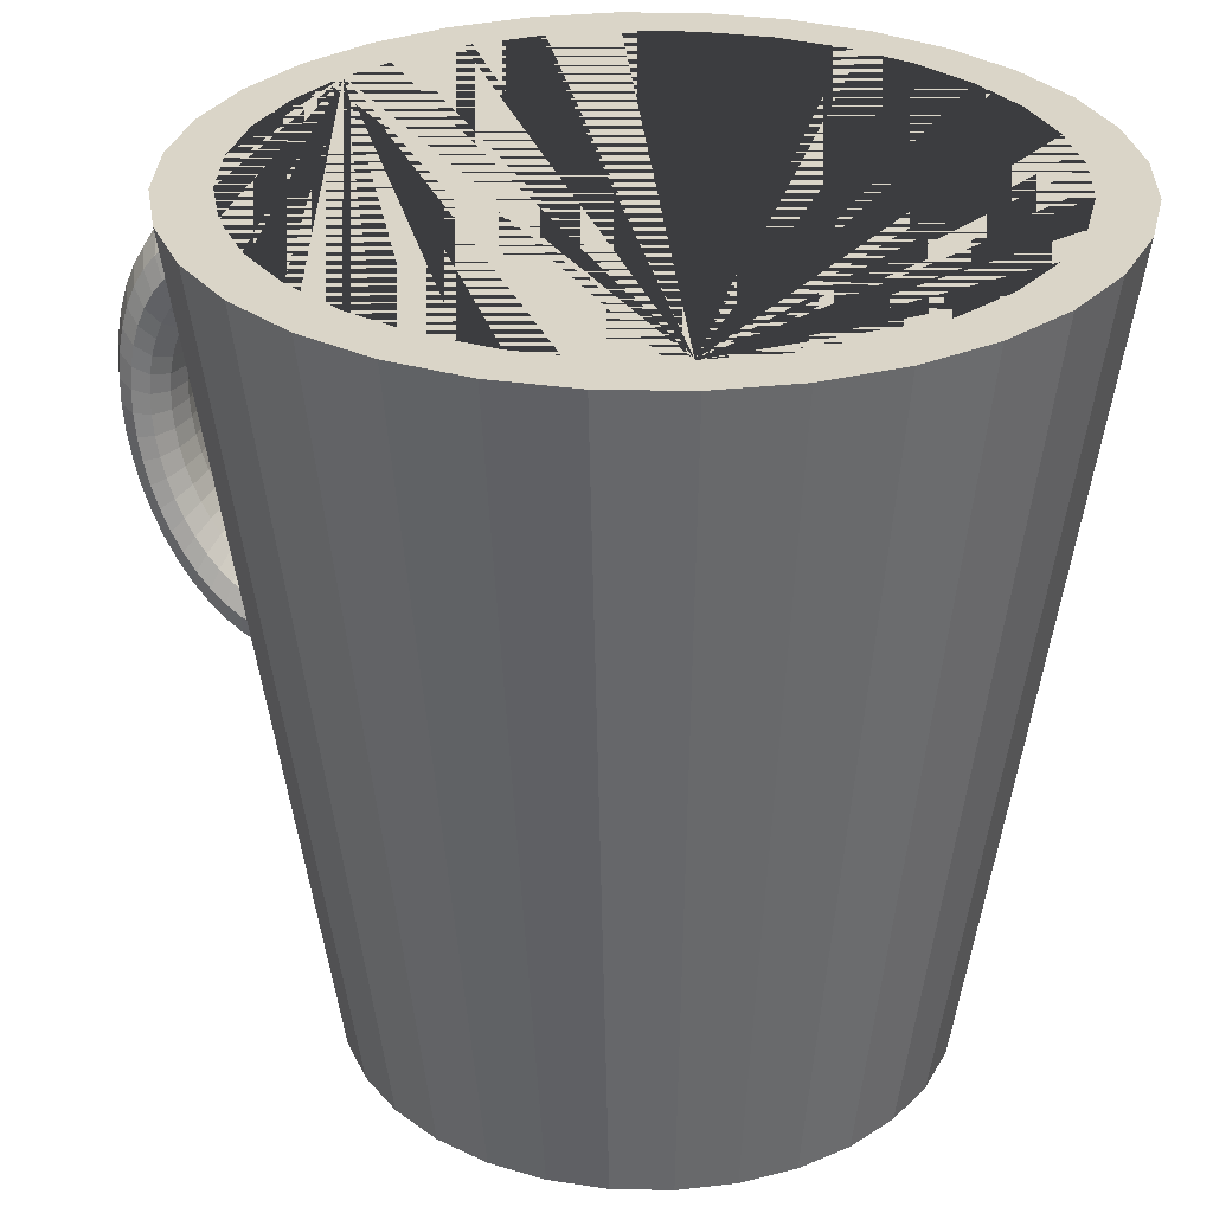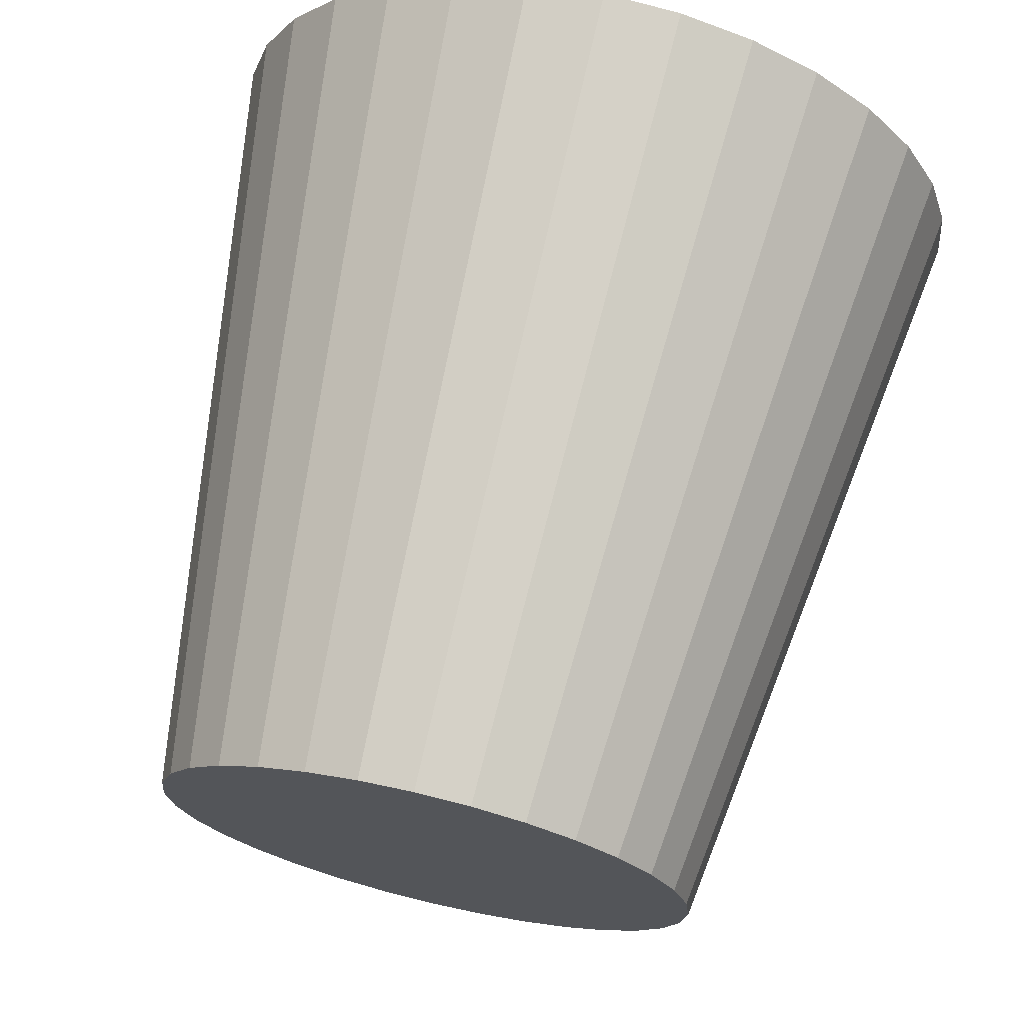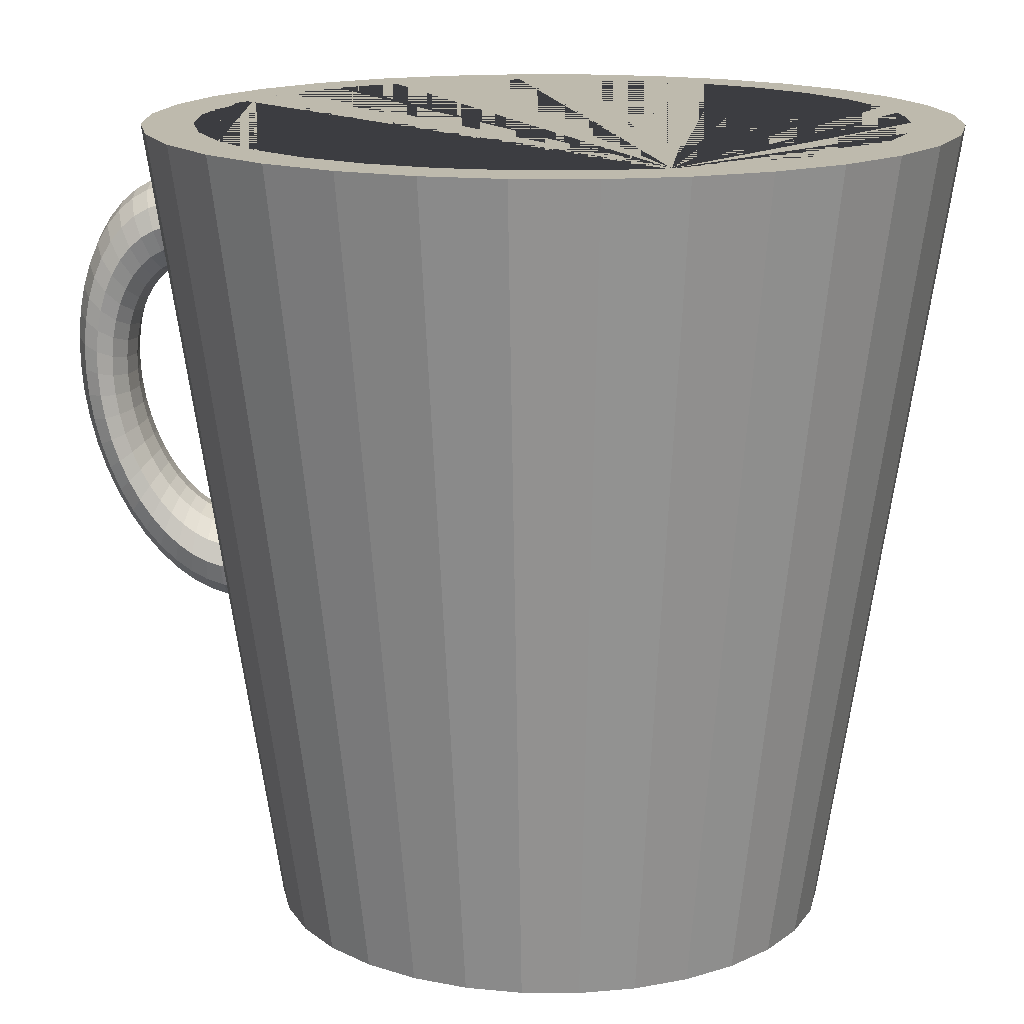
<metadata>
{"format":"obj","ext":"obj","renderer":"f3d","projection":"perspective","resolution":1024,"background":"white","views":[{"elev":29.2,"azim":-71.5,"up":"+Y"},{"elev":70.6,"azim":13.2,"up":"+Z"},{"elev":15.4,"azim":-83.8,"up":"+Y"}]}
</metadata>
<code>
o Cone
v 0 2 1
v 0 -0 0.7
v 0 0.2 -0.63
v 0.1951 2 0.9808
v 0.1366 -0 0.6865
v -0.1229 0.2 -0.6179
v 0.3827 2 0.9239
v 0.2679 0 0.6467
v -0.2411 0.2 -0.582
v 0.5556 2 0.8315
v 0.3889 0 0.582
v -0.35 0.2 -0.5238
v 0.7071 2 0.7071
v 0.495 0 0.495
v -0.4455 0.2 -0.4455
v 0.8315 2 0.5556
v 0.582 0 0.3889
v -0.5238 0.2 -0.35
v 0.9239 2 0.3827
v 0.6467 0 0.2679
v -0.582 0.2 -0.2411
v 0.9808 2 0.1951
v 0.6865 0 0.1366
v -0.6179 0.2 -0.1229
v 1 2 0
v 0.7 0 -0
v -0.63 0.2 -0
v 0.9808 2 -0.1951
v 0.6865 0 -0.1366
v -0.6179 0.2 0.1229
v 0.9239 2 -0.3827
v -0.582 0.2 0.2411
v 0.6467 0 -0.2679
v 0.8315 2 -0.5556
v -0.5238 0.2 0.35
v 0.582 0 -0.3889
v 0.7071 2 -0.7071
v -0.4455 0.2 0.4455
v 0 0.7638 -0.8251
v 0.495 0 -0.495
v -0.35 0.2 0.5238
v 0.06644 0.7783 -0.8257
v 0.5556 2 -0.8315
v 0.1151 0.818 -0.8275
v -0.2411 0.2 0.582
v 0.3889 0 -0.582
v -0.1229 0.2 0.6179
v 0.1329 0.8722 -0.83
v 0.3827 2 -0.9239
v 0 0.2 0.63
v 0.1151 0.9264 -0.8325
v 0.2679 0 -0.6467
v 0.1229 0.2 0.6179
v 0.1951 2 -0.9808
v 0.1366 0 -0.6865
v 0.2411 0.2 0.582
v 0 2 -1
v -0.1151 0.9264 -0.8325
v 0.35 0.2 0.5238
v -0.1329 0.8722 -0.83
v 0 0 -0.7
v 0.4455 0.2 0.4455
v -0.1951 2 -0.9808
v -0.1151 0.818 -0.8275
v 0.5238 0.2 0.35
v -0.06644 0.7783 -0.8257
v -0.1366 0 -0.6865
v 0.582 0.2 0.2411
v 0 0.778 -0.8708
v -0.3827 2 -0.9239
v 0.06644 0.7921 -0.8702
v 0.6179 0.2 0.1229
v -0.2679 0 -0.6467
v 0.1151 0.8308 -0.8687
v 0.63 0.2 -0
v -0.5556 2 -0.8315
v 0.1329 0.8835 -0.8666
v 0.6179 0.2 -0.1229
v -0.3889 0 -0.582
v 0.1151 0.9363 -0.8645
v 0.582 0.2 -0.2411
v -0.7071 2 -0.7071
v 0.06644 0.975 -0.863
v 0.5238 0.2 -0.35
v -0.495 0 -0.495
v 0 0.9891 -0.8624
v 0.4455 0.2 -0.4455
v -0.8315 2 -0.5556
v 0.35 0.2 -0.5238
v -0.06644 0.975 -0.863
v -0.582 0 -0.3889
v -0.9239 2 -0.3827
v 0.2411 0.2 -0.582
v -0.1151 0.9363 -0.8645
v 0.1229 0.2 -0.6179
v -0.6467 0 -0.2679
v -0.1329 0.8835 -0.8666
v -0.1151 0.8308 -0.8687
v -0.9808 2 -0.1951
v -0.06644 0.7921 -0.8702
v -0.6865 0 -0.1366
v -1 2 0
v 0 0.8012 -0.9161
v -0.7 0 -0
v 0.06644 0.8147 -0.9144
v -0.9808 2 0.1951
v 0.1151 0.8517 -0.9095
v -0.6865 0 0.1366
v 0.1329 0.9021 -0.9029
v 0.1151 0.9526 -0.8962
v -0.9239 2 0.3827
v -0.6467 0 0.2679
v 0.06644 0.9895 -0.8914
v -0.8315 2 0.5556
v 0 1.003 -0.8896
v -0.582 0 0.3889
v -0.06644 0.9895 -0.8914
v -0.1151 0.9526 -0.8962
v -0.7071 2 0.7071
v -0.1329 0.9021 -0.9029
v -0.495 0 0.495
v -0.1151 0.8517 -0.9095
v -0.5556 2 0.8315
v -0.06644 0.8147 -0.9144
v -0.3889 0 0.582
v 0 0.8331 -0.9604
v -0.3827 2 0.9239
v 0.06644 0.8458 -0.9574
v -0.2679 0 0.6467
v 0.1151 0.8804 -0.9493
v -0.1951 2 0.9808
v -0.1366 -0 0.6865
v 0.1329 0.9276 -0.9383
v 0.1151 0.9749 -0.9272
v 0.06644 1.01 -0.9191
v 0 1.022 -0.9161
v -0.06644 1.01 -0.9191
v -0.1151 0.9749 -0.9272
v -0.1329 0.9276 -0.9383
v -0.1151 0.8804 -0.9493
v -0.06644 0.8458 -0.9574
v 0 0.873 -1.003
v 0.06644 0.8846 -0.9986
v 0.1151 0.9163 -0.9874
v 0.1329 0.9596 -0.9721
v 0.1151 1.003 -0.9568
v 0.06644 1.035 -0.9456
v 0 1.046 -0.9415
v -0.06644 1.035 -0.9456
v -0.1151 1.003 -0.9568
v -0.1329 0.9596 -0.9721
v -0.1151 0.9163 -0.9874
v -0.06644 0.8846 -0.9986
v 0 0.9204 -1.042
v 0.06644 0.9307 -1.037
v 0.1151 0.9589 -1.023
v 0.1329 0.9975 -1.004
v 0.1151 1.036 -0.9846
v 0.06644 1.064 -0.9705
v 0 1.075 -0.9654
v -0.06644 1.064 -0.9705
v -0.1151 1.036 -0.9846
v -0.1329 0.9975 -1.004
v -0.1151 0.9589 -1.023
v -0.06644 0.9307 -1.037
v 0 0.9744 -1.079
v 0.06644 0.9832 -1.073
v 0.1151 1.008 -1.056
v 0.1329 1.041 -1.033
v 0.1151 1.074 -1.01
v 0.06644 1.098 -0.9934
v 0 1.107 -0.9872
v -0.06644 1.098 -0.9934
v -0.1151 1.074 -1.01
v -0.1329 1.041 -1.033
v -0.1151 1.008 -1.056
v -0.06644 0.9832 -1.073
v 0 1.034 -1.111
v 0.06644 1.041 -1.104
v 0.1151 1.061 -1.085
v 0.1329 1.088 -1.059
v 0.1151 1.116 -1.033
v 0.06644 1.135 -1.014
v 0 1.143 -1.007
v -0.06644 1.135 -1.014
v -0.1151 1.116 -1.033
v -0.1329 1.088 -1.059
v -0.1151 1.061 -1.085
v -0.06644 1.041 -1.104
v 0 1.098 -1.139
v 0.06644 1.104 -1.132
v 0.1151 1.119 -1.11
v 0.1329 1.14 -1.081
v 0.1151 1.161 -1.052
v 0.06644 1.176 -1.031
v 0 1.181 -1.024
v -0.06644 1.176 -1.031
v -0.1151 1.161 -1.052
v -0.1329 1.14 -1.081
v -0.1151 1.119 -1.11
v -0.06644 1.104 -1.132
v 0 1.166 -1.162
v 0.06644 1.17 -1.154
v 0.1151 1.18 -1.131
v 0.1329 1.194 -1.1
v 0.1151 1.208 -1.069
v 0.06644 1.218 -1.046
v 0 1.222 -1.037
v -0.06644 1.218 -1.046
v -0.1151 1.208 -1.069
v -0.1329 1.194 -1.1
v -0.1151 1.18 -1.131
v -0.06644 1.17 -1.154
v 0 1.236 -1.18
v 0.06644 1.238 -1.171
v 0.1151 1.243 -1.147
v 0.1329 1.25 -1.114
v 0.1151 1.257 -1.081
v 0.06644 1.262 -1.057
v 0 1.264 -1.048
v -0.06644 1.262 -1.057
v -0.1151 1.257 -1.081
v -0.1329 1.25 -1.114
v -0.1151 1.243 -1.147
v -0.06644 1.238 -1.171
v 0 1.308 -1.192
v 0.06644 1.308 -1.183
v 0.1151 1.308 -1.158
v 0.1329 1.307 -1.124
v 0.1151 1.307 -1.089
v 0.06644 1.307 -1.064
v 0 1.307 -1.055
v -0.06644 1.307 -1.064
v -0.1151 1.307 -1.089
v -0.1329 1.307 -1.124
v -0.1151 1.308 -1.158
v -0.06644 1.308 -1.183
v 0 1.379 -1.198
v 0.06644 1.377 -1.189
v 0.1151 1.372 -1.164
v 0.1329 1.364 -1.129
v 0.1151 1.357 -1.094
v 0.06644 1.352 -1.068
v 0 1.35 -1.059
v -0.06644 1.352 -1.068
v -0.1151 1.357 -1.094
v -0.1329 1.364 -1.129
v -0.1151 1.372 -1.164
v -0.06644 1.377 -1.189
v 0 1.449 -1.199
v 0.06644 1.445 -1.189
v 0.1151 1.435 -1.164
v 0.1329 1.421 -1.129
v 0.1151 1.406 -1.094
v 0.06644 1.396 -1.068
v 0 1.392 -1.059
v -0.06644 1.396 -1.068
v -0.1151 1.406 -1.094
v -0.1329 1.421 -1.129
v -0.1151 1.435 -1.164
v -0.06644 1.445 -1.189
v 0 1.517 -1.193
v 0.06644 1.511 -1.184
v 0.1151 1.496 -1.159
v 0.1329 1.475 -1.124
v 0.1151 1.454 -1.09
v 0.06644 1.438 -1.065
v 0 1.432 -1.056
v -0.06644 1.438 -1.065
v -0.1151 1.454 -1.09
v -0.1329 1.475 -1.124
v -0.1151 1.496 -1.159
v -0.06644 1.511 -1.184
v 0 1.581 -1.181
v 0.06644 1.574 -1.172
v 0.1151 1.553 -1.148
v 0.1329 1.526 -1.115
v 0.1151 1.498 -1.082
v 0.06644 1.478 -1.058
v 0 1.471 -1.049
v -0.06644 1.478 -1.058
v -0.1151 1.498 -1.082
v -0.1329 1.526 -1.115
v -0.1151 1.553 -1.148
v -0.06644 1.574 -1.172
v 0 1.64 -1.164
v 0.06644 1.631 -1.156
v 0.1151 1.607 -1.133
v 0.1329 1.573 -1.101
v 0.1151 1.54 -1.07
v 0.06644 1.515 -1.047
v 0 1.506 -1.038
v -0.06644 1.515 -1.047
v -0.1151 1.54 -1.07
v -0.1329 1.573 -1.101
v -0.1151 1.607 -1.133
v -0.06644 1.631 -1.156
v 0 1.694 -1.141
v 0.06644 1.684 -1.134
v 0.1151 1.655 -1.112
v 0.1329 1.616 -1.083
v 0.1151 1.577 -1.054
v 0.06644 1.549 -1.033
v 0 1.539 -1.025
v -0.06644 1.549 -1.033
v -0.1151 1.577 -1.054
v -0.1329 1.616 -1.083
v -0.1151 1.655 -1.112
v -0.06644 1.684 -1.134
v 0 1.741 -1.114
v 0.06644 1.729 -1.107
v 0.1151 1.697 -1.087
v 0.1329 1.654 -1.061
v 0.1151 1.61 -1.035
v 0.06644 1.579 -1.015
v 0 1.567 -1.008
v -0.06644 1.579 -1.015
v -0.1151 1.61 -1.035
v -0.1329 1.654 -1.061
v -0.1151 1.697 -1.087
v -0.06644 1.729 -1.107
v 0 1.78 -1.082
v 0.06644 1.768 -1.075
v 0.1151 1.733 -1.059
v 0.1329 1.686 -1.035
v 0.1151 1.638 -1.012
v 0.06644 1.603 -0.9952
v 0 1.591 -0.9889
v -0.06644 1.603 -0.9952
v -0.1151 1.638 -1.012
v -0.1329 1.686 -1.035
v -0.1151 1.733 -1.059
v -0.06644 1.768 -1.075
v 0 1.812 -1.046
v 0.06644 1.798 -1.04
v 0.1151 1.761 -1.026
v 0.1329 1.711 -1.006
v 0.1151 1.66 -0.9869
v 0.06644 1.623 -0.9725
v 0 1.609 -0.9673
v -0.06644 1.623 -0.9725
v -0.1151 1.66 -0.9869
v -0.1329 1.711 -1.006
v -0.1151 1.761 -1.026
v -0.06644 1.798 -1.04
v 0 1.835 -1.006
v 0.06644 1.82 -1.002
v 0.1151 1.782 -0.9905
v 0.1329 1.729 -0.9749
v 0.1151 1.676 -0.9592
v 0.06644 1.637 -0.9478
v 0 1.623 -0.9436
v -0.06644 1.637 -0.9478
v -0.1151 1.676 -0.9592
v -0.1329 1.729 -0.9749
v -0.1151 1.782 -0.9905
v -0.06644 1.82 -1.002
v 0.1329 0.8708 -0.8175
v 0.1151 0.8162 -0.8111
v 0.1151 0.9258 -0.8275
v 0 0.9845 -0.8477
v 0 1.623 -0.9435
v 0.06644 1.831 -0.9682
v 0 1.844 -0.9766
v 0 1.623 -0.9435
v 0 0.9845 -0.8477
v 0 0.7626 -0.8144
v 0.08852 0.948 -0.8335
v 0.06644 0.9674 -0.8386
v 0.06644 1.64 -0.9395
v 0.1329 1.738 -0.9476
v 0.1151 1.792 -0.9575
v 0.1151 1.682 -0.941
v 0.06644 0.7766 -0.8099
v -0.06644 0.9674 -0.8386
v -0.06644 0.7766 -0.8099
v -0.1329 0.8708 -0.8175
v -0.1329 1.738 -0.9476
v -0.1151 0.9258 -0.8275
v -0.1151 1.682 -0.941
v -0.1151 1.792 -0.9575
v -0.1151 0.8162 -0.8111
v -0.08852 0.948 -0.8335
v -0.06644 1.831 -0.9682
v -0.06644 1.64 -0.9395
v -0.1703 2 0.8562
v 0.1703 2 0.8562
v 0 2 0.873
v 0.485 2 0.7259
v 0.6173 2 0.6173
v 0.7259 2 0.485
v 0.3341 2 0.8065
v 0.485 2 -0.7259
v 0.7259 2 -0.485
v 0.6173 2 -0.6173
v 0.873 2 0
v 0.8065 2 -0.3341
v 0.8562 2 -0.1703
v 0.8562 2 0.1703
v -0.7259 2 -0.485
v -0.485 2 -0.7259
v -0.6173 2 -0.6173
v -0.1703 2 -0.8562
v -0.3341 2 -0.8065
v 0.1703 2 -0.8562
v 0 2 -0.873
v -0.873 2 0
v -0.8562 2 -0.1703
v -0.8562 2 0.1703
v -0.7259 2 0.485
v -0.485 2 0.7259
v -0.6173 2 0.6173
v -0.8065 2 0.3341
v -0.3341 2 0.8065
v 0.8065 2 0.3341
v -0.8065 2 -0.3341
v 0.3341 2 -0.8065
f 1 2 5 4
f 4 5 8 7
f 7 8 11 10
f 10 11 14 13
f 13 14 17 16
f 16 17 20 19
f 19 20 23 22
f 22 23 26 25
f 25 26 29 28
f 28 29 33 31
f 31 33 36 34
f 34 36 40 37
f 37 40 46 43
f 43 46 52 49
f 49 52 55 54
f 364 57 54 55 61 367 374 359 358 360 368 369 361 366 365 362 370 373 371 372 363
f 385 365 366 375 383 379 377 382 376 367 61 67 63 57 364 384 381 378 380
f 63 67 73 70
f 70 73 79 76
f 76 79 85 82
f 82 85 91 88
f 88 91 96 92
f 92 96 101 99
f 99 101 104 102
f 102 104 108 106
f 106 108 112 111
f 111 112 116 114
f 114 116 121 119
f 119 121 125 123
f 123 125 129 127
f 46 40 36 33 29 26 23 20 17 14 11 8 5 2 132 129 125 121 116 112 108 104 101 96 91 85 79 73 67 61 55 52
f 127 129 132 131
f 131 132 2 1
f 413 111 114 119 123 127 131 1 4 7 10 13 16 19 22 25 28 31 34 37 43 49 417 393 395 394 397 398 396 399 415 391 390 389 392 387 388 386 414 411 412 410
f 417 49 54 57 63 70 76 82 88 92 99 102 106 111 413 409 407 408 416 400 402 401 404 403 406 405
f 367 39 42 374
f 374 42 44 359
f 359 44 48 358
f 358 48 51 360
f 368 360 51
f 379 383 58
f 379 58 60 377
f 377 60 64 382
f 382 64 66 376
f 376 66 39 367
f 39 69 71 42
f 42 71 74 44
f 44 74 77 48
f 48 77 80 51
f 368 51 80 83 369
f 83 86 361 369
f 366 361 86 90 375
f 94 58 383 375 90
f 58 94 97 60
f 60 97 98 64
f 64 98 100 66
f 66 100 69 39
f 69 103 105 71
f 71 105 107 74
f 74 107 109 77
f 77 109 110 80
f 80 110 113 83
f 83 113 115 86
f 86 115 117 90
f 90 117 118 94
f 94 118 120 97
f 97 120 122 98
f 98 122 124 100
f 100 124 103 69
f 103 126 128 105
f 105 128 130 107
f 107 130 133 109
f 109 133 134 110
f 110 134 135 113
f 113 135 136 115
f 115 136 137 117
f 117 137 138 118
f 118 138 139 120
f 120 139 140 122
f 122 140 141 124
f 124 141 126 103
f 126 142 143 128
f 128 143 144 130
f 130 144 145 133
f 133 145 146 134
f 134 146 147 135
f 135 147 148 136
f 136 148 149 137
f 137 149 150 138
f 138 150 151 139
f 139 151 152 140
f 140 152 153 141
f 141 153 142 126
f 142 154 155 143
f 143 155 156 144
f 144 156 157 145
f 145 157 158 146
f 146 158 159 147
f 147 159 160 148
f 148 160 161 149
f 149 161 162 150
f 150 162 163 151
f 151 163 164 152
f 152 164 165 153
f 153 165 154 142
f 154 166 167 155
f 155 167 168 156
f 156 168 169 157
f 157 169 170 158
f 158 170 171 159
f 159 171 172 160
f 160 172 173 161
f 161 173 174 162
f 162 174 175 163
f 163 175 176 164
f 164 176 177 165
f 165 177 166 154
f 166 178 179 167
f 167 179 180 168
f 168 180 181 169
f 169 181 182 170
f 170 182 183 171
f 171 183 184 172
f 172 184 185 173
f 173 185 186 174
f 174 186 187 175
f 175 187 188 176
f 176 188 189 177
f 177 189 178 166
f 178 190 191 179
f 179 191 192 180
f 180 192 193 181
f 181 193 194 182
f 182 194 195 183
f 183 195 196 184
f 184 196 197 185
f 185 197 198 186
f 186 198 199 187
f 187 199 200 188
f 188 200 201 189
f 189 201 190 178
f 190 202 203 191
f 191 203 204 192
f 192 204 205 193
f 193 205 206 194
f 194 206 207 195
f 195 207 208 196
f 196 208 209 197
f 197 209 210 198
f 198 210 211 199
f 199 211 212 200
f 200 212 213 201
f 201 213 202 190
f 202 214 215 203
f 203 215 216 204
f 204 216 217 205
f 205 217 218 206
f 206 218 219 207
f 207 219 220 208
f 208 220 221 209
f 209 221 222 210
f 210 222 223 211
f 211 223 224 212
f 212 224 225 213
f 213 225 214 202
f 214 226 227 215
f 215 227 228 216
f 216 228 229 217
f 217 229 230 218
f 218 230 231 219
f 219 231 232 220
f 220 232 233 221
f 221 233 234 222
f 222 234 235 223
f 223 235 236 224
f 224 236 237 225
f 225 237 226 214
f 226 238 239 227
f 227 239 240 228
f 228 240 241 229
f 229 241 242 230
f 230 242 243 231
f 231 243 244 232
f 232 244 245 233
f 233 245 246 234
f 234 246 247 235
f 235 247 248 236
f 236 248 249 237
f 237 249 238 226
f 238 250 251 239
f 239 251 252 240
f 240 252 253 241
f 241 253 254 242
f 242 254 255 243
f 243 255 256 244
f 244 256 257 245
f 245 257 258 246
f 246 258 259 247
f 247 259 260 248
f 248 260 261 249
f 249 261 250 238
f 250 262 263 251
f 251 263 264 252
f 252 264 265 253
f 253 265 266 254
f 254 266 267 255
f 255 267 268 256
f 256 268 269 257
f 257 269 270 258
f 258 270 271 259
f 259 271 272 260
f 260 272 273 261
f 261 273 262 250
f 262 274 275 263
f 263 275 276 264
f 264 276 277 265
f 265 277 278 266
f 266 278 279 267
f 267 279 280 268
f 268 280 281 269
f 269 281 282 270
f 270 282 283 271
f 271 283 284 272
f 272 284 285 273
f 273 285 274 262
f 274 286 287 275
f 275 287 288 276
f 276 288 289 277
f 277 289 290 278
f 278 290 291 279
f 279 291 292 280
f 280 292 293 281
f 281 293 294 282
f 282 294 295 283
f 283 295 296 284
f 284 296 297 285
f 285 297 286 274
f 286 298 299 287
f 287 299 300 288
f 288 300 301 289
f 289 301 302 290
f 290 302 303 291
f 291 303 304 292
f 292 304 305 293
f 293 305 306 294
f 294 306 307 295
f 295 307 308 296
f 296 308 309 297
f 297 309 298 286
f 298 310 311 299
f 299 311 312 300
f 300 312 313 301
f 301 313 314 302
f 302 314 315 303
f 303 315 316 304
f 304 316 317 305
f 305 317 318 306
f 306 318 319 307
f 307 319 320 308
f 308 320 321 309
f 309 321 310 298
f 310 322 323 311
f 311 323 324 312
f 312 324 325 313
f 313 325 326 314
f 314 326 327 315
f 315 327 328 316
f 316 328 329 317
f 317 329 330 318
f 318 330 331 319
f 319 331 332 320
f 320 332 333 321
f 321 333 322 310
f 322 334 335 323
f 323 335 336 324
f 324 336 337 325
f 325 337 338 326
f 326 338 339 327
f 327 339 340 328
f 328 340 341 329
f 329 341 342 330
f 330 342 343 331
f 331 343 344 332
f 332 344 345 333
f 333 345 334 322
f 334 346 347 335
f 335 347 348 336
f 336 348 349 337
f 337 349 350 338
f 338 350 351 339
f 339 351 352 340
f 340 352 353 341
f 341 353 354 342
f 342 354 355 343
f 343 355 356 344
f 344 356 357 345
f 345 357 346 334
f 347 346 364 363
f 348 347 363 372
f 371 349 348 372
f 373 350 349 371
f 370 351 350 373
f 362 352 351 370
f 385 353 352 362 365
f 380 354 353 385
f 378 355 354 380
f 381 356 355 378
f 357 356 381 384
f 346 357 384 364
f 403 6 3 406
f 404 9 6 403
f 401 12 9 404
f 402 15 12 401
f 400 18 15 402
f 416 21 18 400
f 408 24 21 416
f 407 27 24 408
f 409 30 27 407
f 413 32 30 409
f 410 35 32 413
f 38 35 410 412
f 411 41 38 412
f 414 45 41 411
f 386 47 45 414
f 388 50 47 386
f 387 53 50 388
f 392 56 53 387
f 389 59 56 392
f 62 59 389 390
f 65 62 390 391
f 68 65 391 415
f 72 68 415 399
f 396 75 72 399
f 398 78 75 396
f 397 81 78 398
f 394 84 81 397
f 395 87 84 394
f 89 87 395 393
f 93 89 393 417
f 3 6 9 12 15 18 21 24 27 30 32 35 38 41 45 47 50 53 56 59 62 65 68 72 75 78 81 84 87 89 93 95
f 95 93 417 405
f 406 3 95 405
o Untitled
v 0 0 0

</code>
